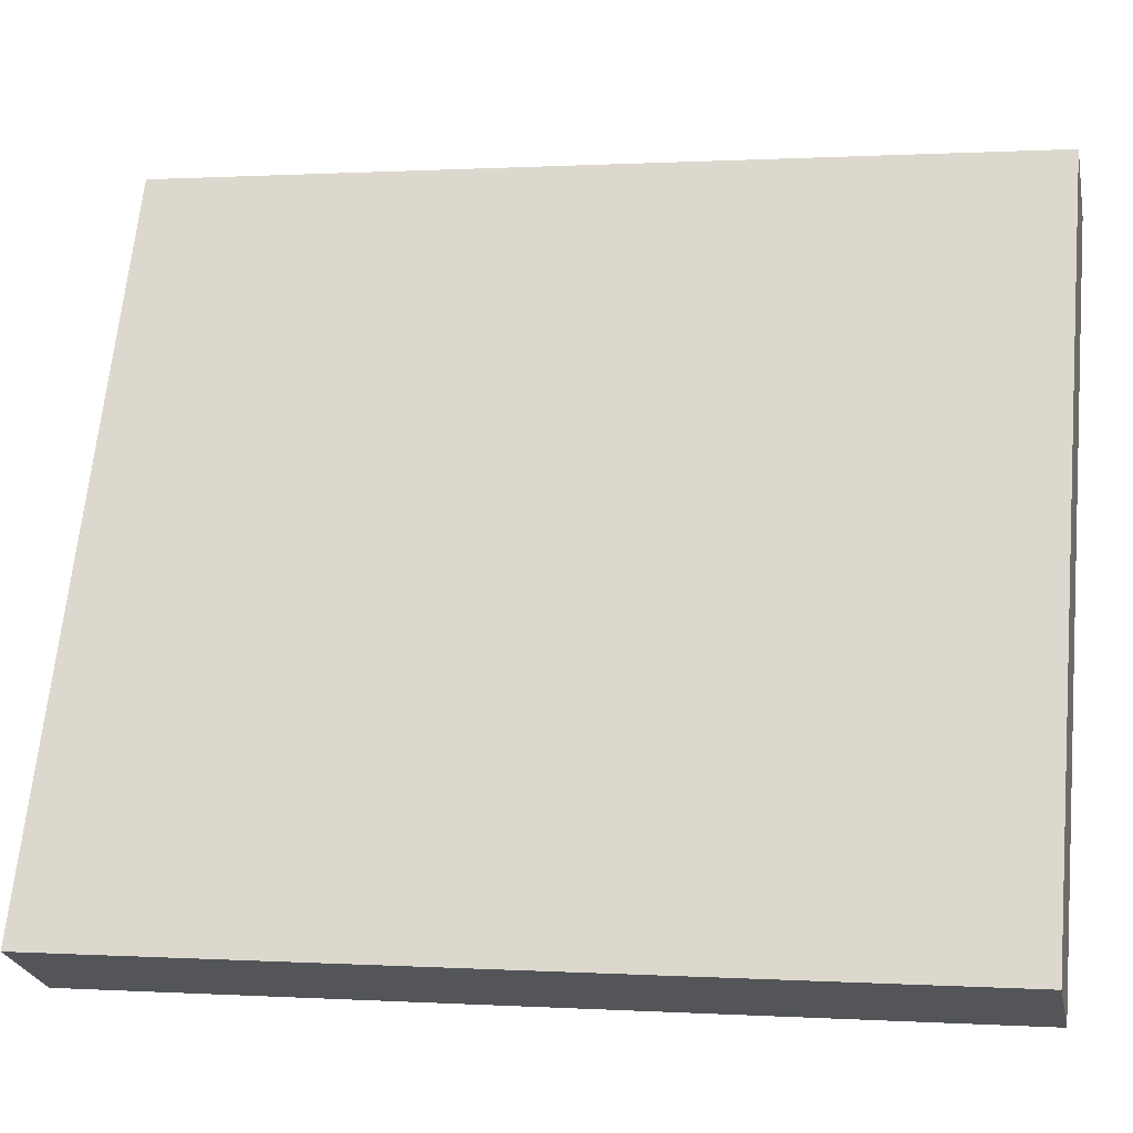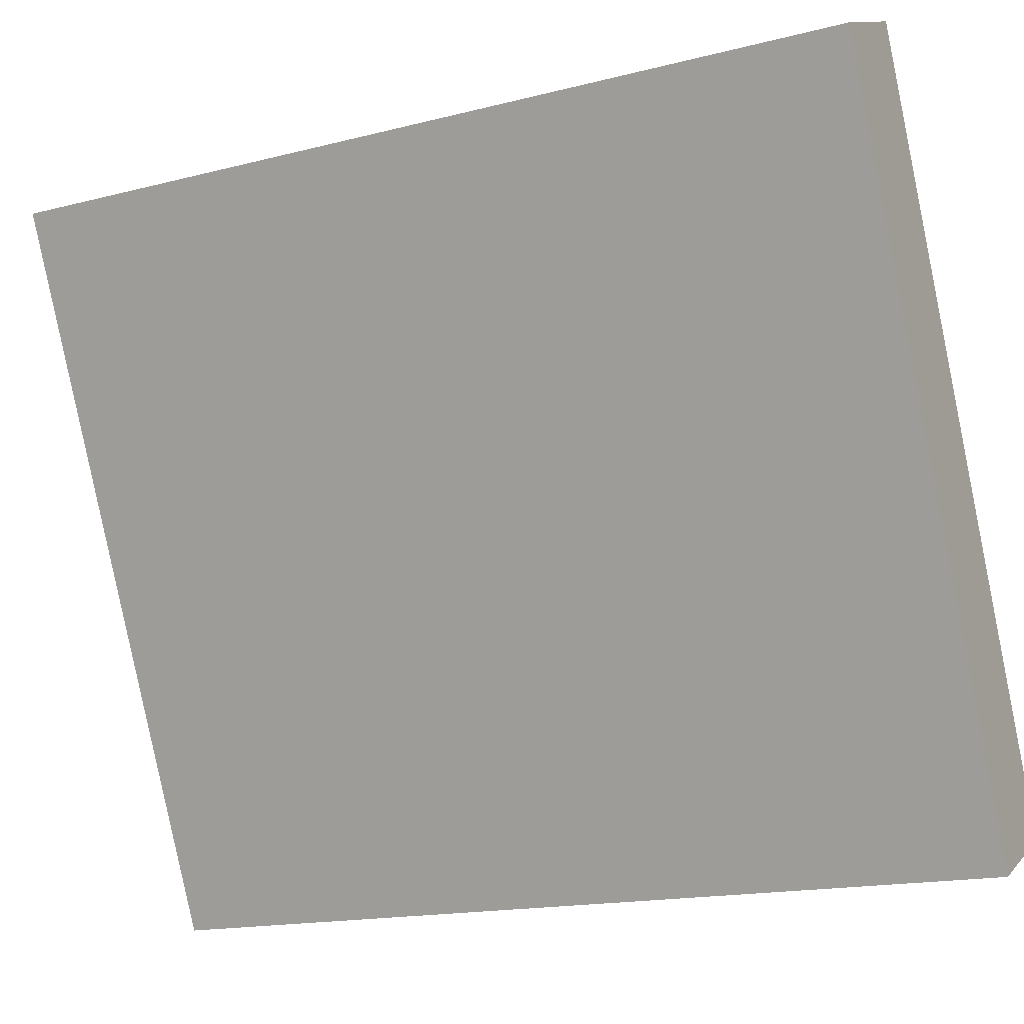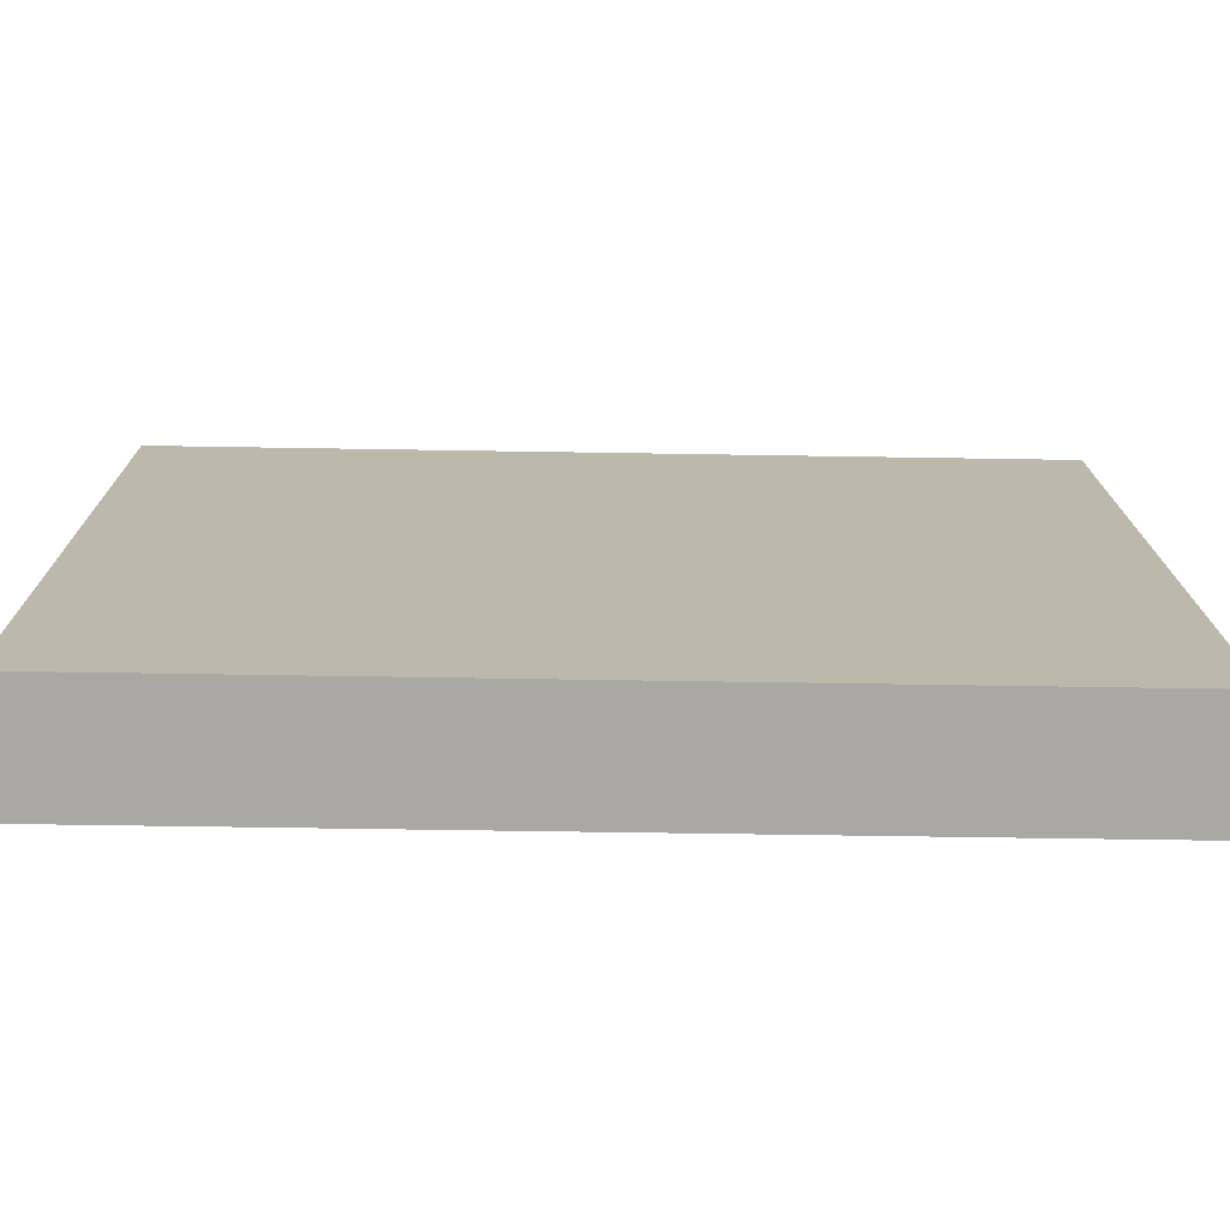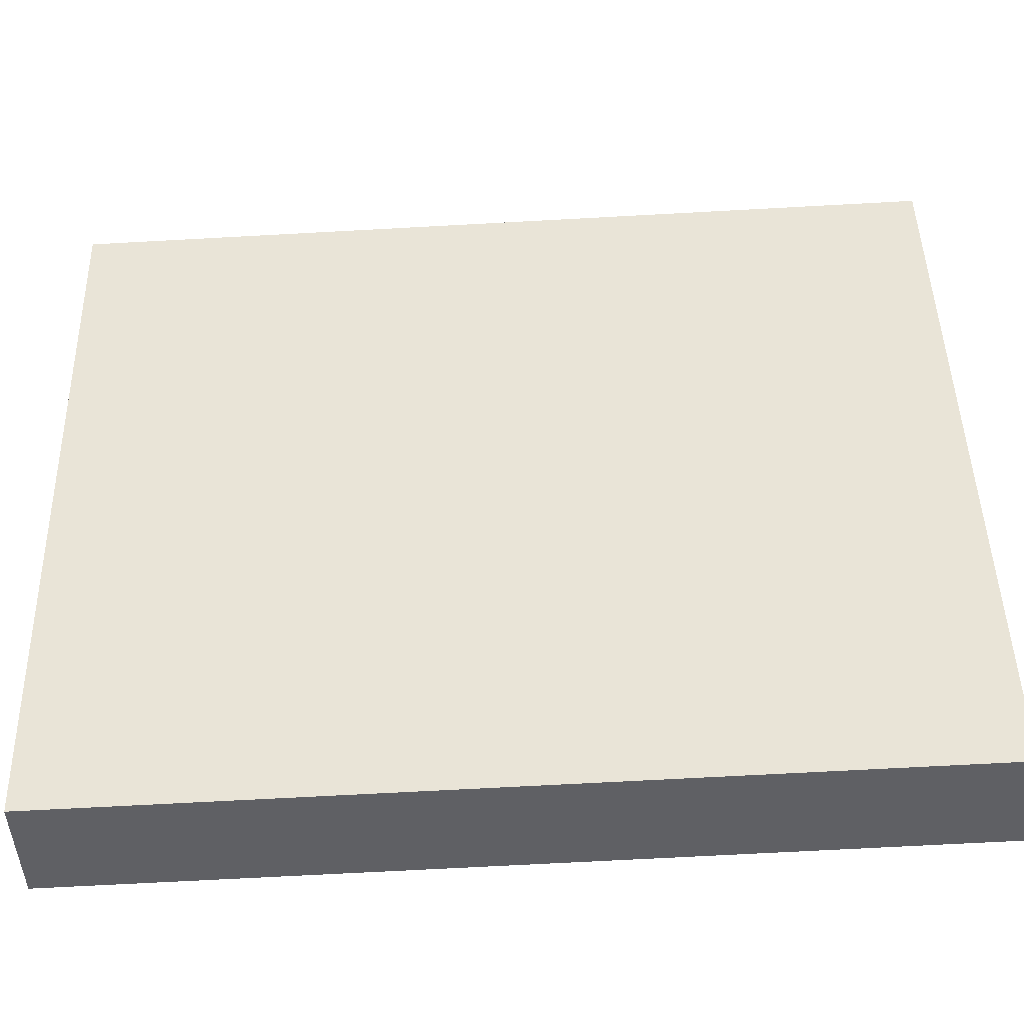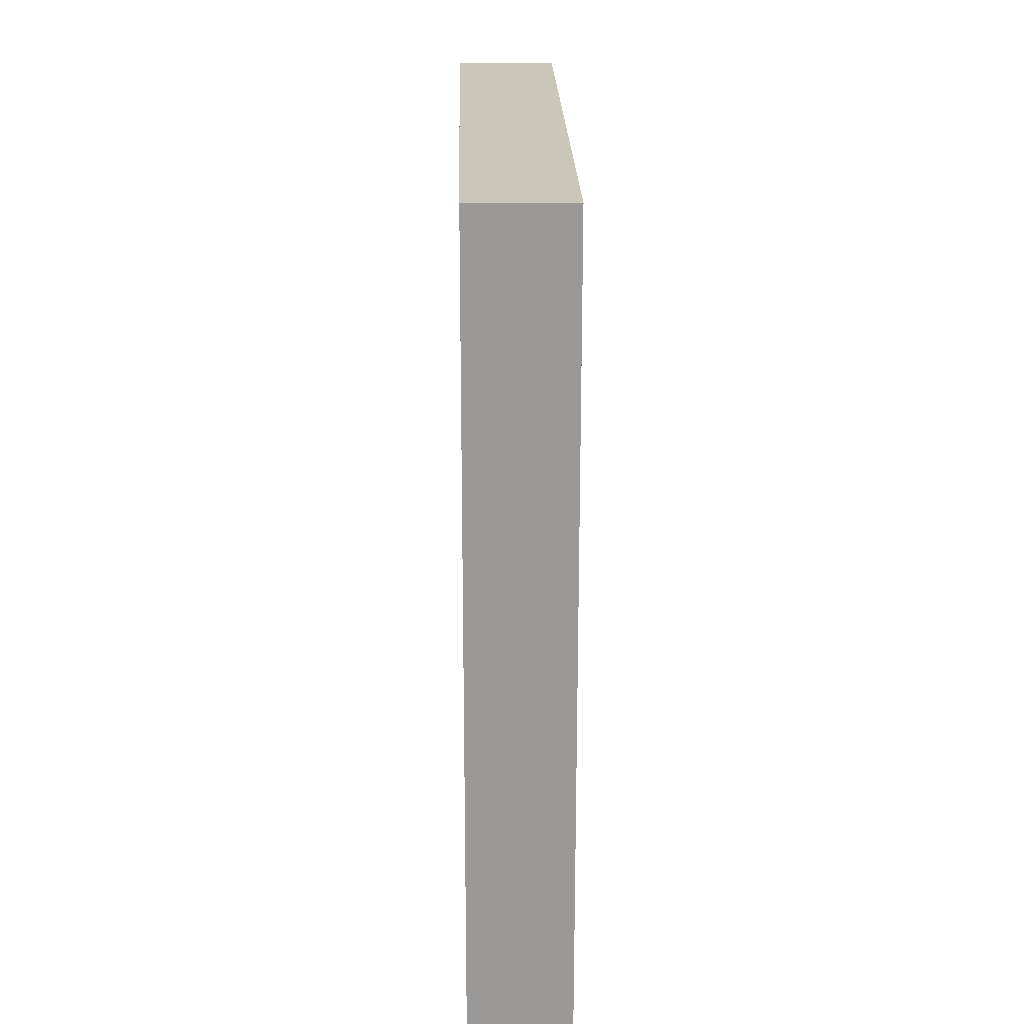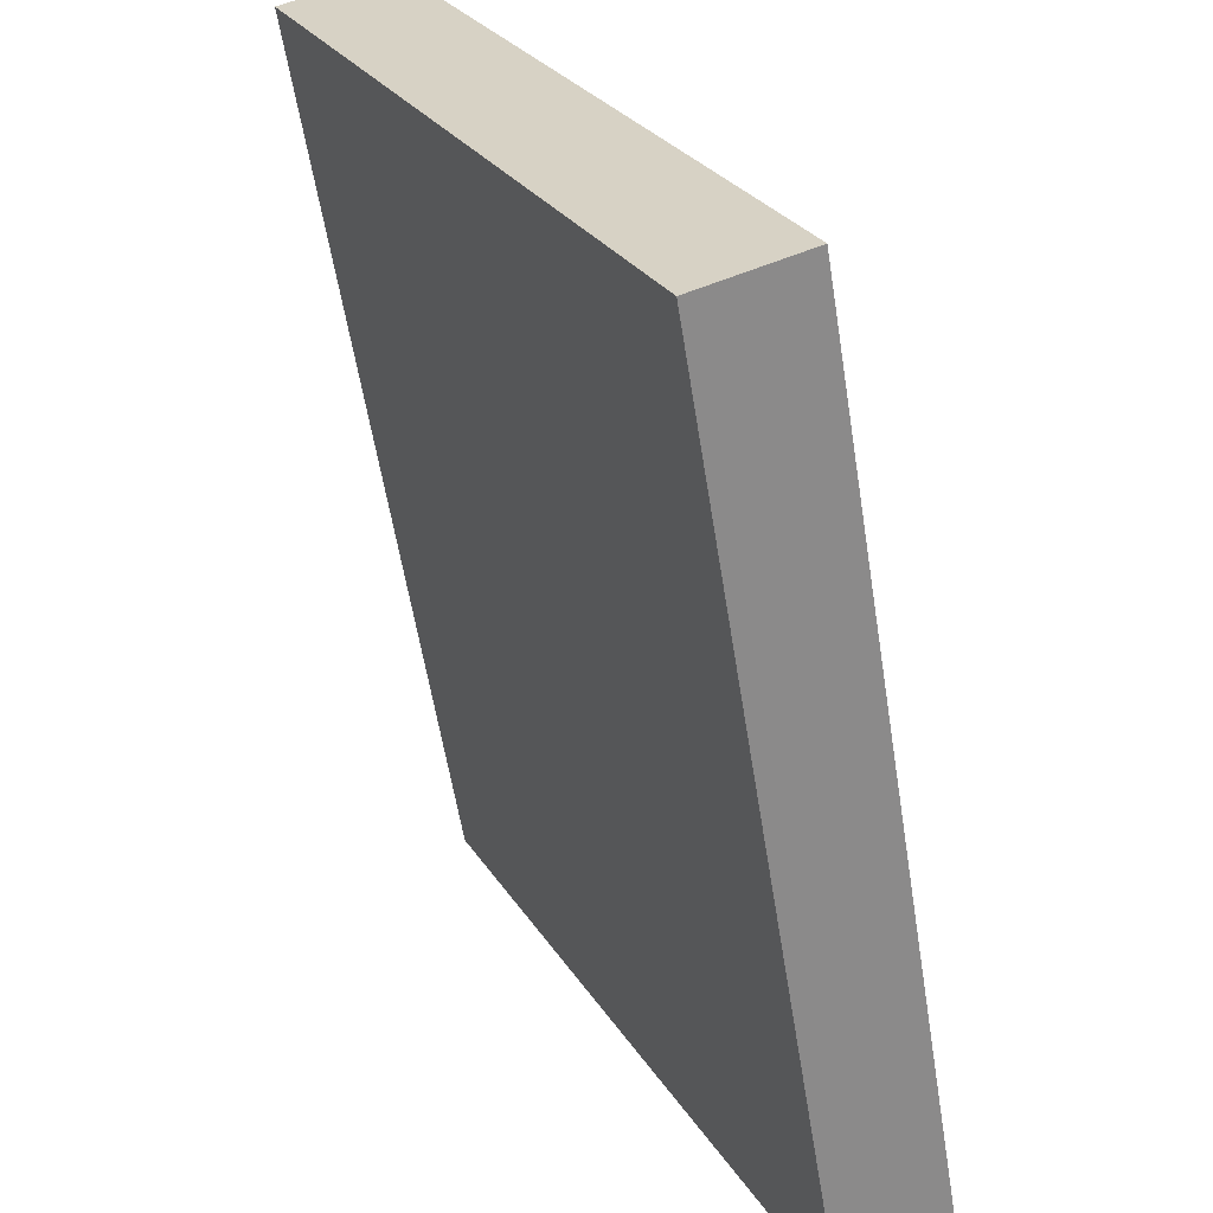
<metadata>
{"format":"obj","ext":"obj","renderer":"f3d","projection":"perspective","resolution":1024,"background":"white","views":[{"elev":0.4,"azim":-77.1,"up":"+Z"},{"elev":-16.4,"azim":117.8,"up":"+Z"},{"elev":-49.9,"azim":-91.1,"up":"+Z"},{"elev":-70.3,"azim":93.1,"up":"+Z"},{"elev":21.1,"azim":-155.8,"up":"+Y"},{"elev":-58.9,"azim":-170.9,"up":"+Z"}]}
</metadata>
<code>
v  1.105 9.803 -0.517
v  3.653 9.803 7.729
v  4.781 9.803 7.191
v  0 9.803 6.003e-16
v  4.781 -4.403e-16 7.191
v  1.105 3.166e-17 -0.517
v  0 0 0
v  3.653 -4.733e-16 7.729
g defaultobject
f 1 2 3
f 2 1 4
f 5 1 3
f 1 5 6
f 6 4 1
f 4 6 7
f 7 2 4
f 2 7 8
f 8 3 2
f 3 8 5
f 5 7 6
f 7 5 8

</code>
